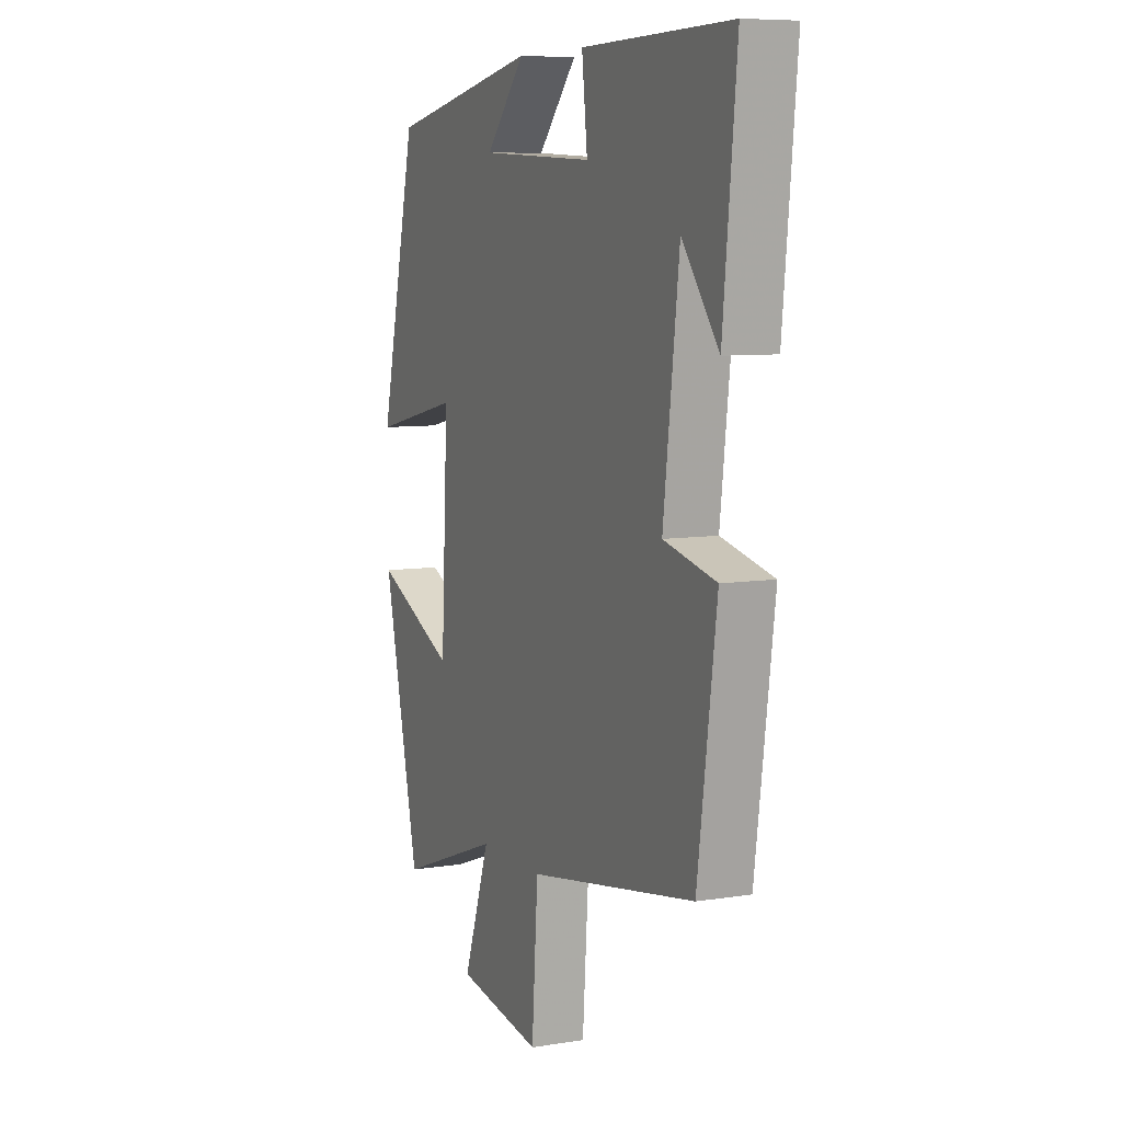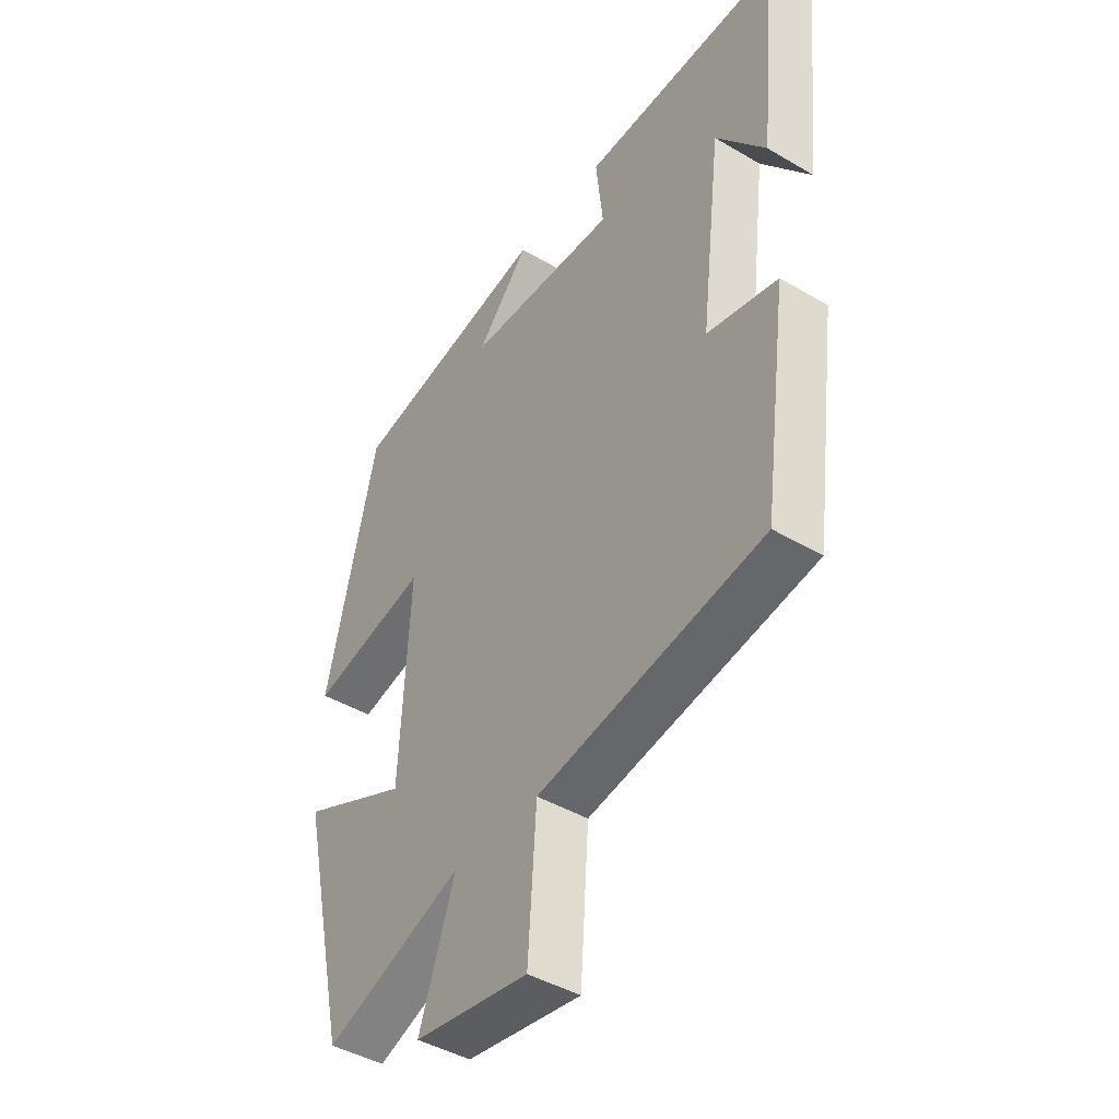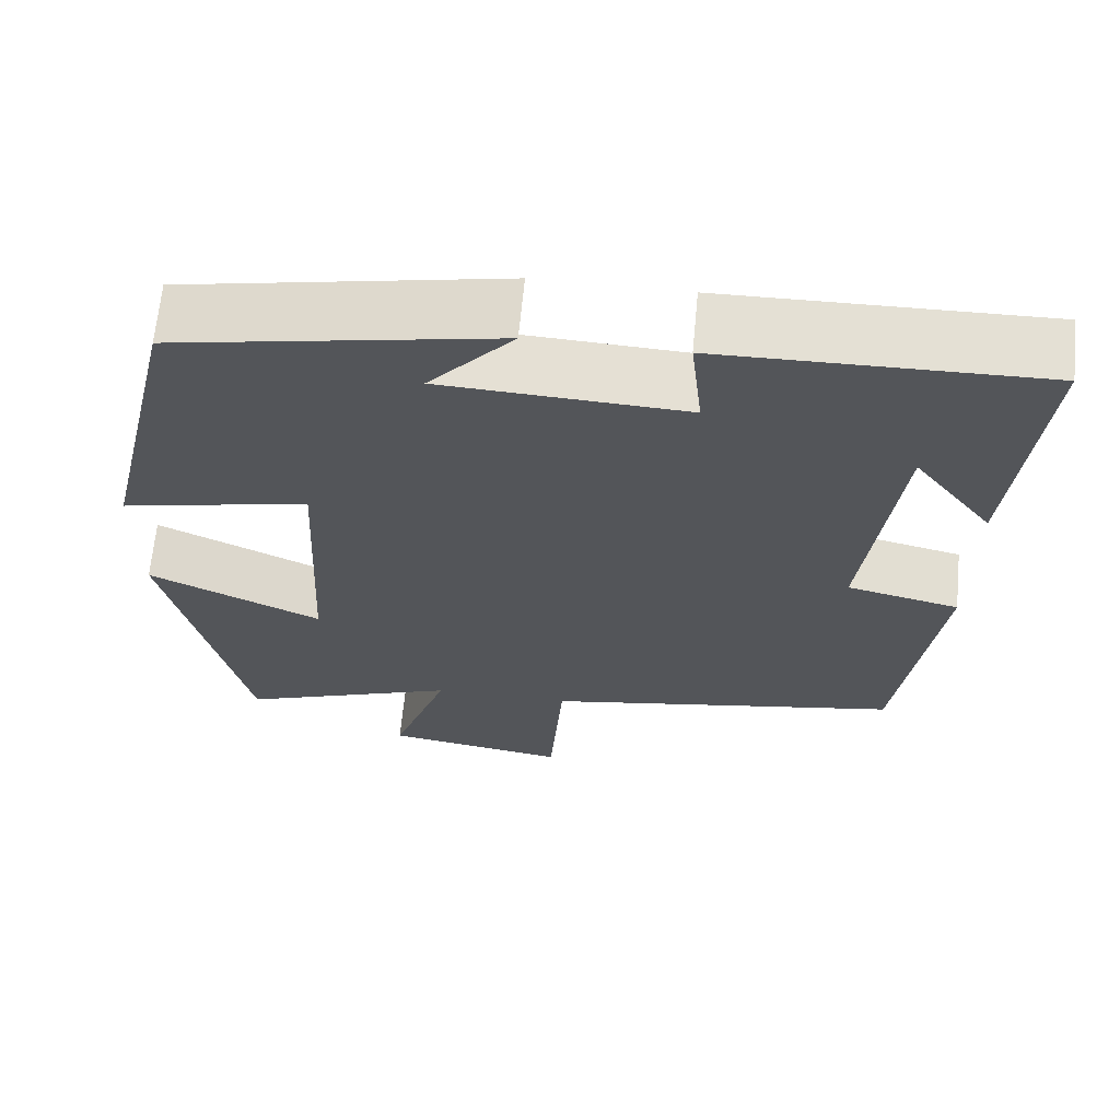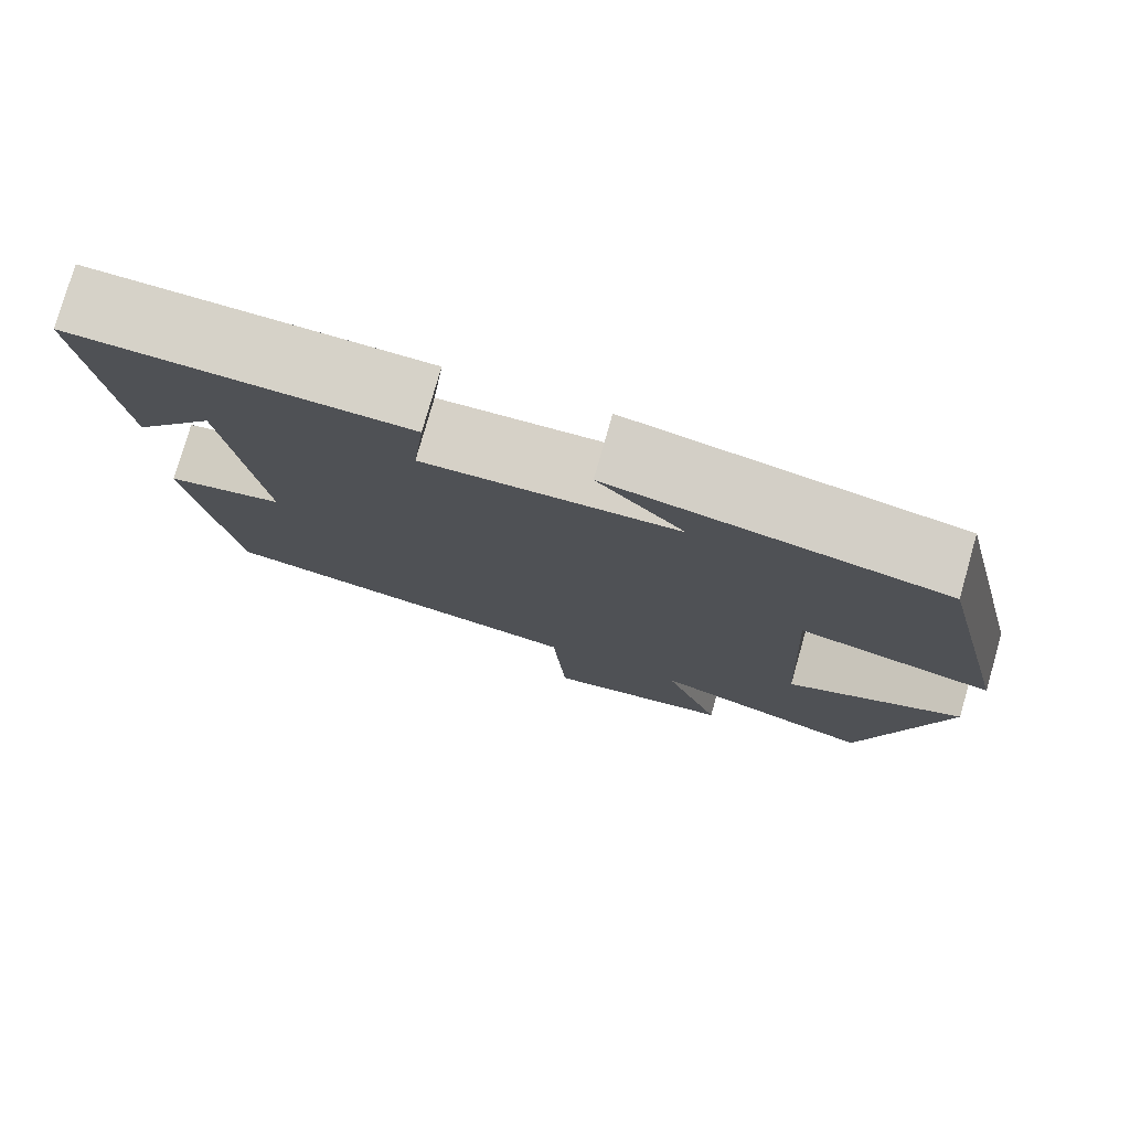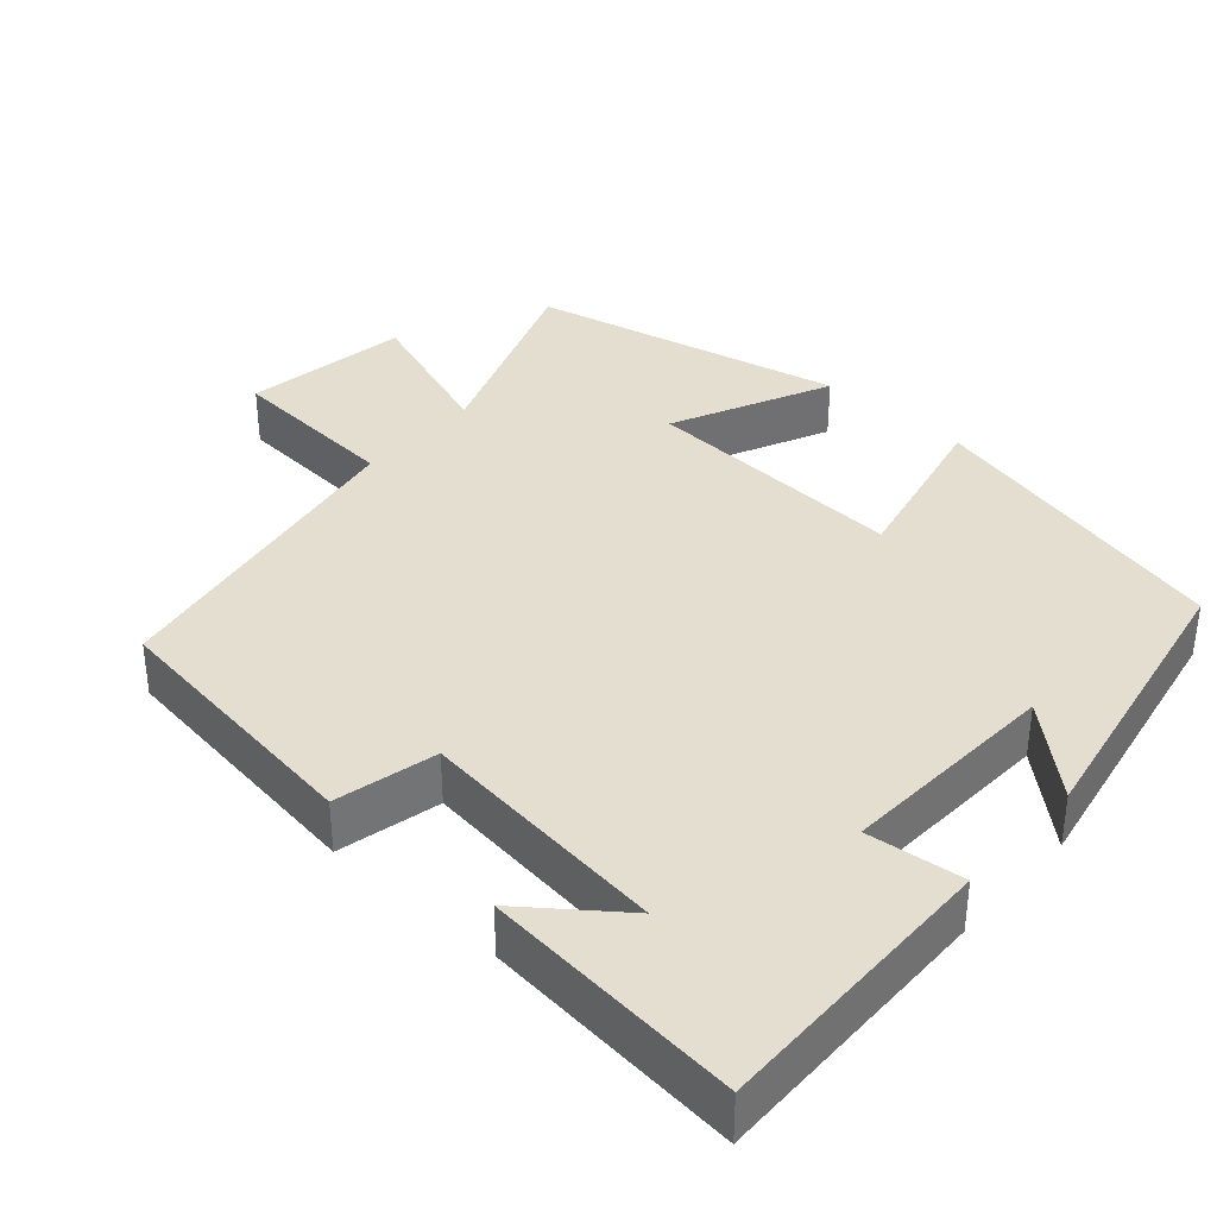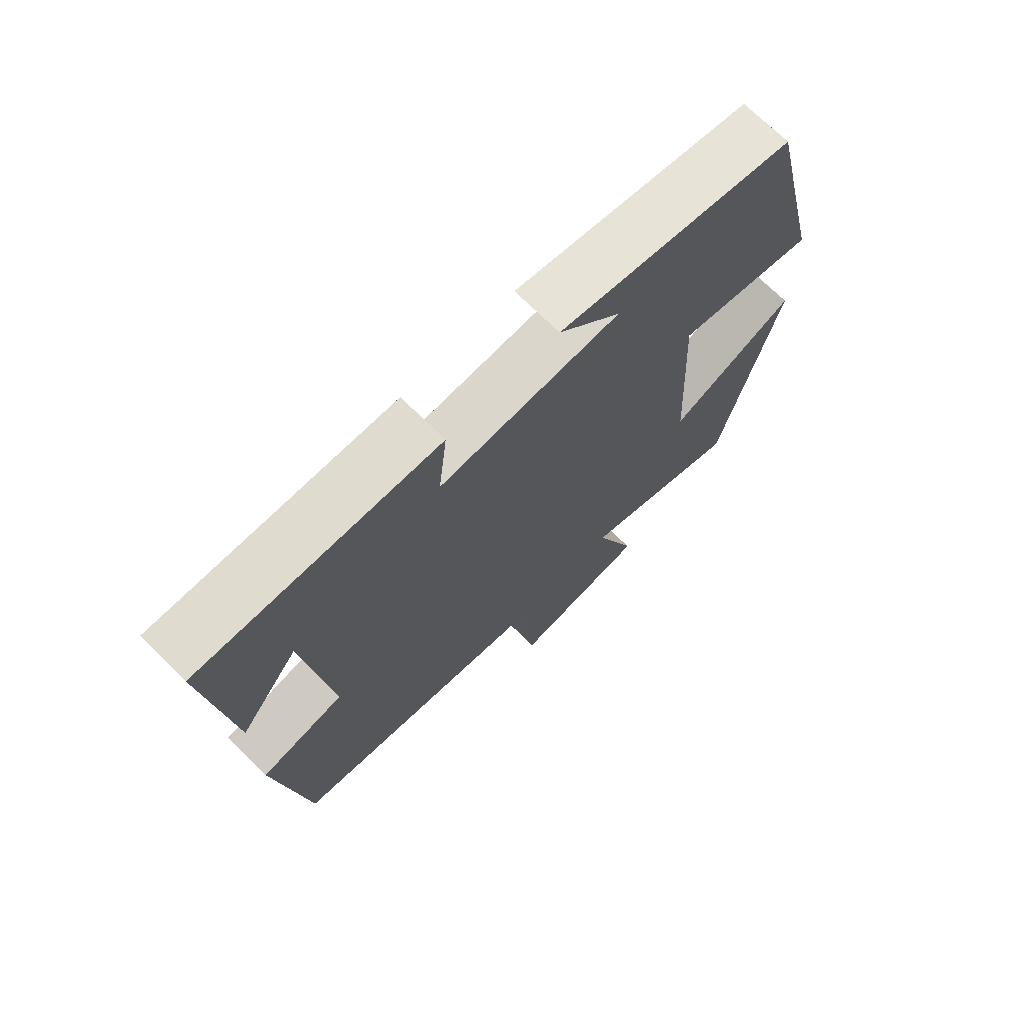
<metadata>
{"format":"obj","ext":"obj","renderer":"f3d","projection":"perspective","resolution":1024,"background":"white","views":[{"elev":7.9,"azim":-114.1,"up":"+Z"},{"elev":-43.6,"azim":-124.8,"up":"+Z"},{"elev":65.7,"azim":-174.6,"up":"+Z"},{"elev":78.0,"azim":15.9,"up":"+Z"},{"elev":36.5,"azim":-48.3,"up":"+Y"},{"elev":71.5,"azim":-45.3,"up":"+Z"}]}
</metadata>
<code>
v -0.534 0.07 0.507
v -0.154 0.07 0.5
v -0.168 0.07 0.373
v 0.122 0.07 0.387
v 0.022 0.07 0.5
v 0.404 0.07 0.426
v 0.5 0.07 0.015
v 0.275 0.07 0.065
v 0.293 0.07 -0.283
v 0.5 0.07 -0.187
v 0.407 0.07 -0.598
v 0.143 0.07 -0.5
v 0.211 0.07 -0.694
v -0.007 0.07 -0.728
v -0.023 0.07 -0.5
v -0.452 0.07 -0.426
v -0.5 0.07 -0.071
v -0.366 0.07 -0.04
v -0.406 0.07 0.29
v -0.5 0.07 0.167
v -0.534 0 0.507
v -0.154 0 0.5
v -0.168 0 0.373
v 0.122 0 0.387
v 0.022 0 0.5
v 0.404 0 0.426
v 0.5 0 0.015
v 0.275 0 0.065
v 0.293 0 -0.283
v 0.5 0 -0.187
v 0.407 0 -0.598
v 0.143 0 -0.5
v 0.211 0 -0.694
v -0.007 0 -0.728
v -0.023 0 -0.5
v -0.452 0 -0.426
v -0.5 0 -0.071
v -0.366 0 -0.04
v -0.406 0 0.29
v -0.5 0 0.167
f 19 20 1
f 15 16 17 18
f 15 18 19
f 12 13 14 15
f 12 15 19
f 9 10 11 12
f 8 9 12 19
f 4 5 6 7
f 3 4 7 8
f 19 1 2 3
f 3 8 19
f 21 40 39
f 38 37 36 35
f 39 38 35
f 35 34 33 32
f 39 35 32
f 32 31 30 29
f 39 32 29 28
f 27 26 25 24
f 28 27 24 23
f 23 22 21 39
f 39 28 23
f 1 21 22 2
f 2 22 23 3
f 3 23 24 4
f 4 24 25 5
f 5 25 26 6
f 6 26 27 7
f 7 27 28 8
f 8 28 29 9
f 9 29 30 10
f 10 30 31 11
f 11 31 32 12
f 12 32 33 13
f 13 33 34 14
f 14 34 35 15
f 15 35 36 16
f 16 36 37 17
f 17 37 38 18
f 18 38 39 19
f 19 39 40 20
f 20 40 21 1

</code>
